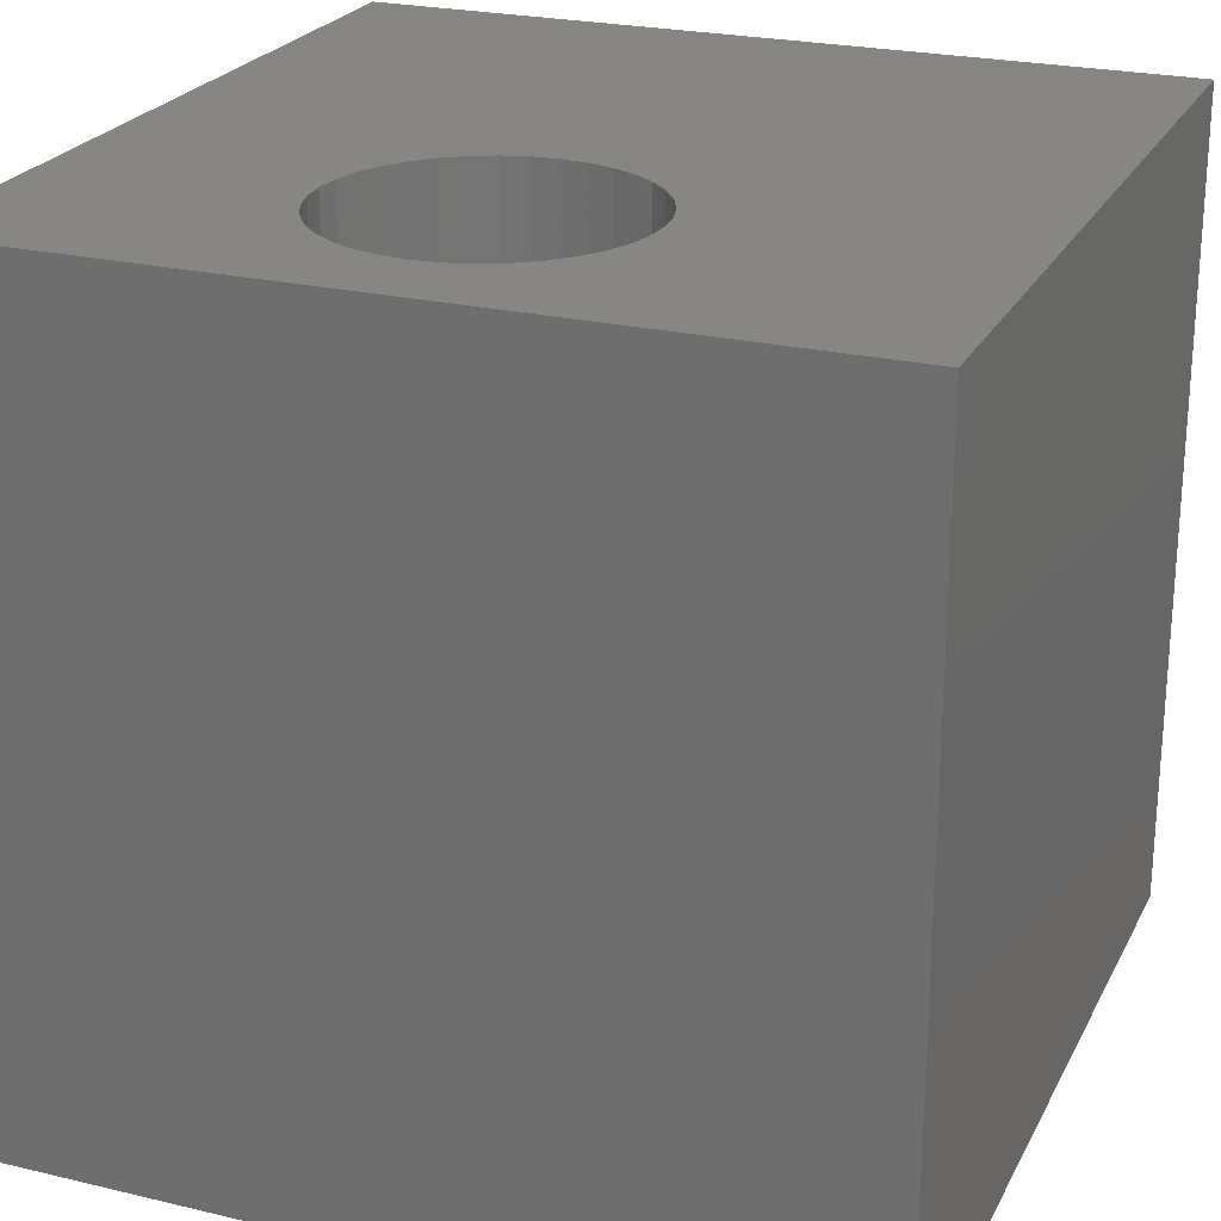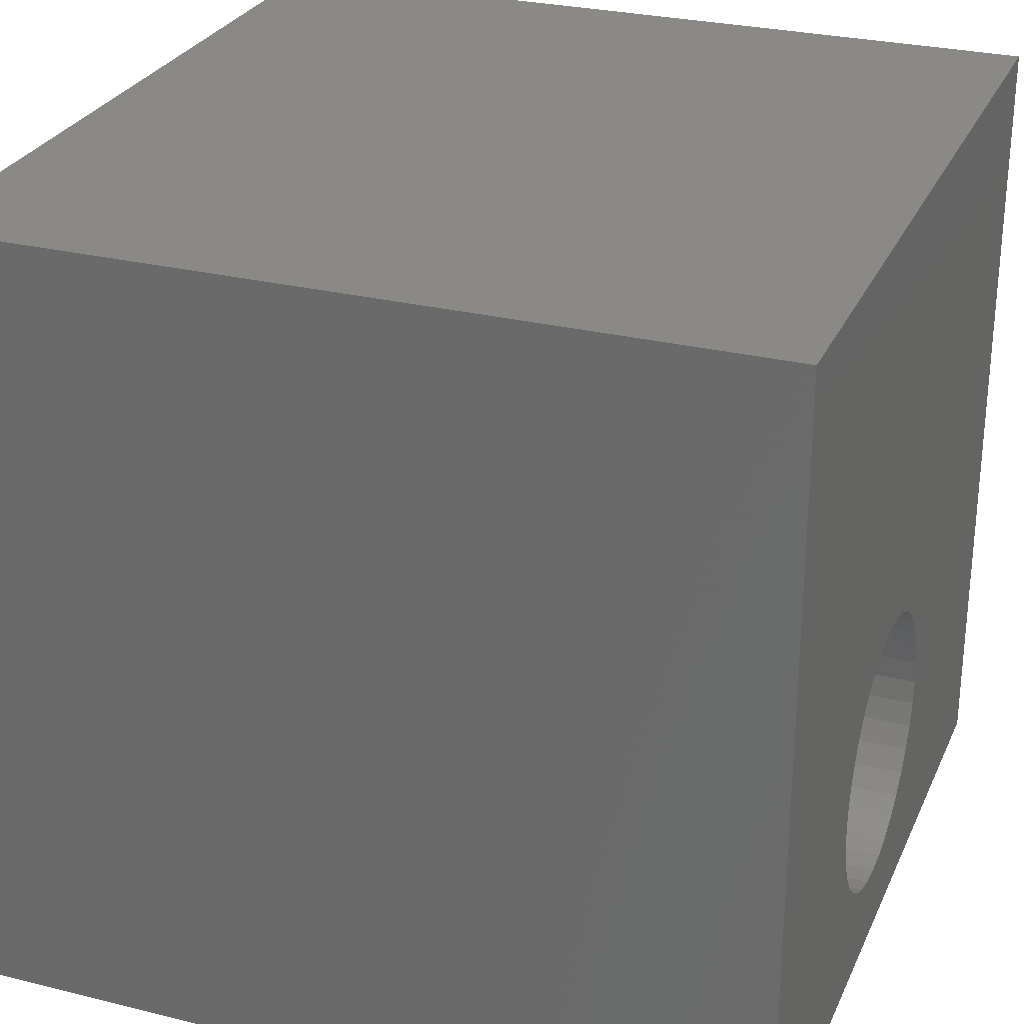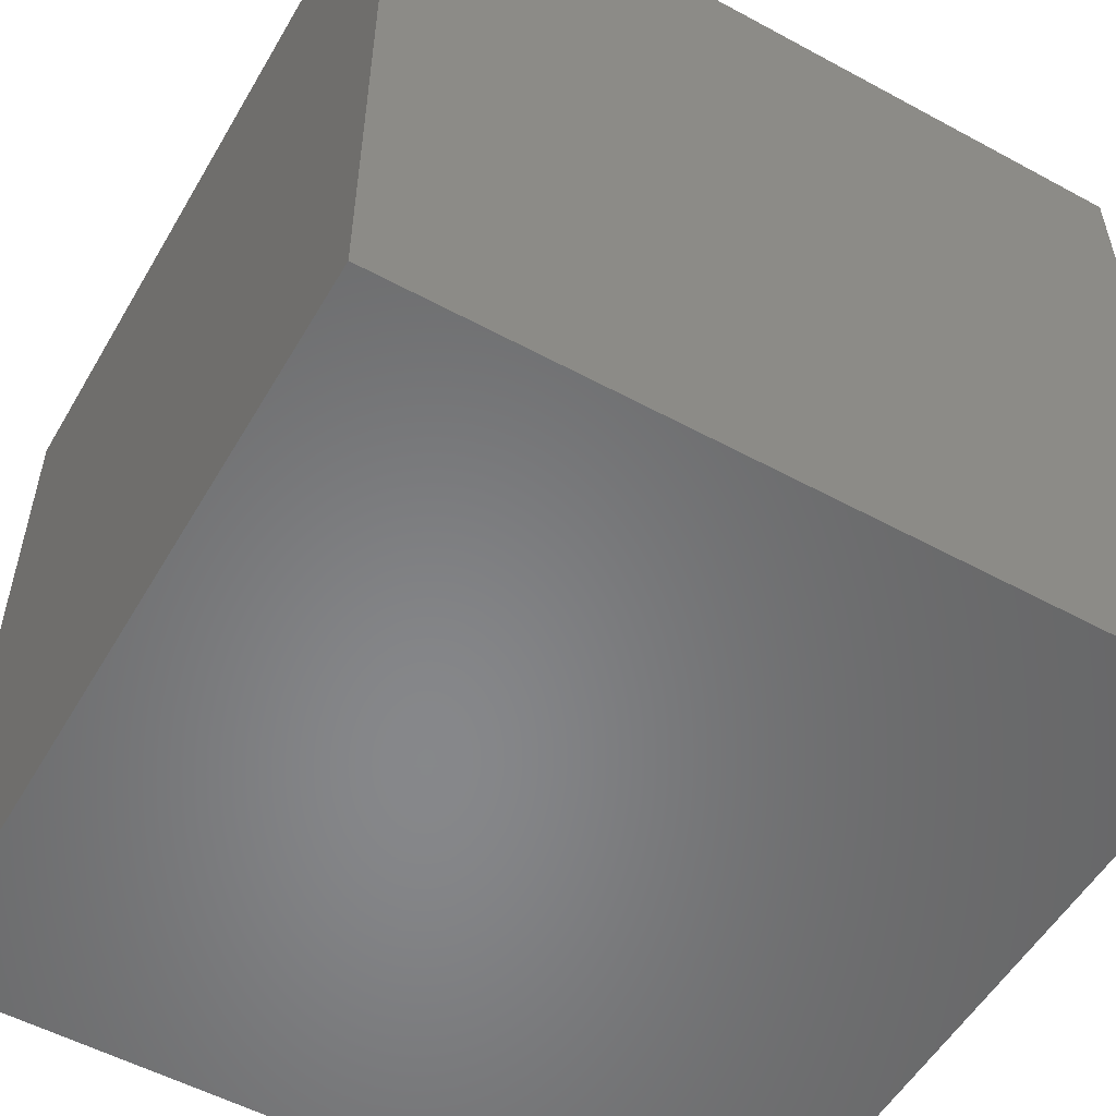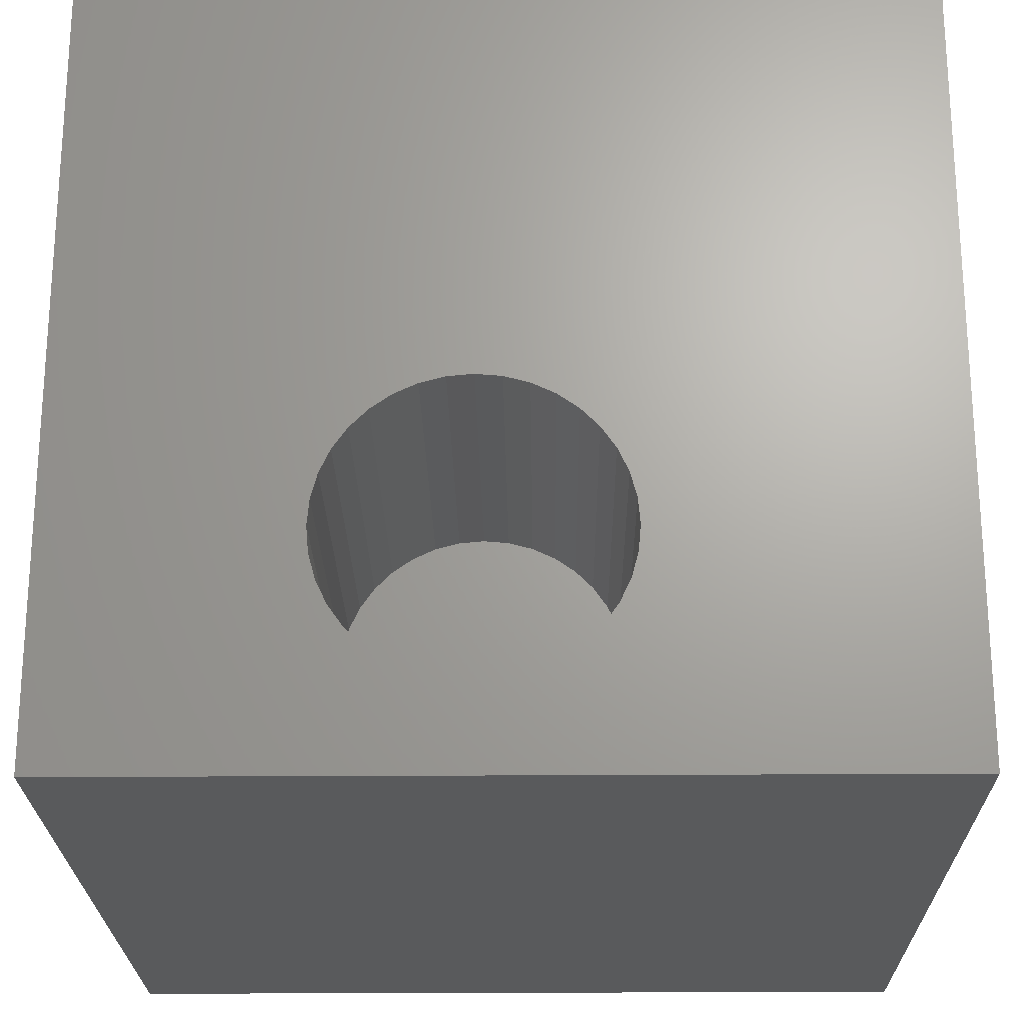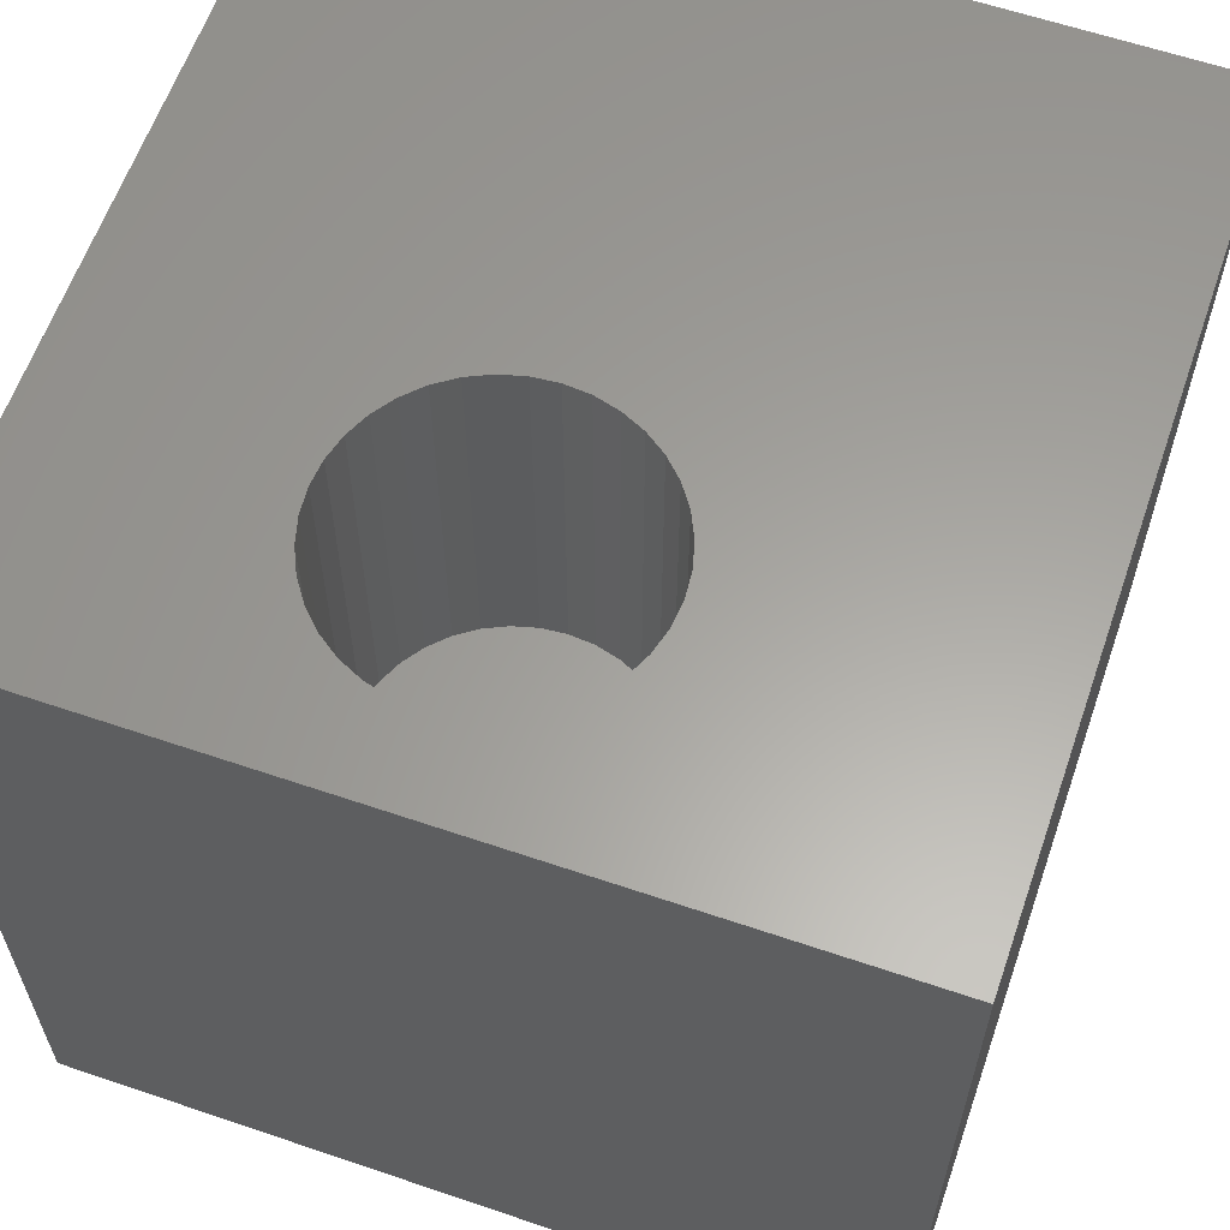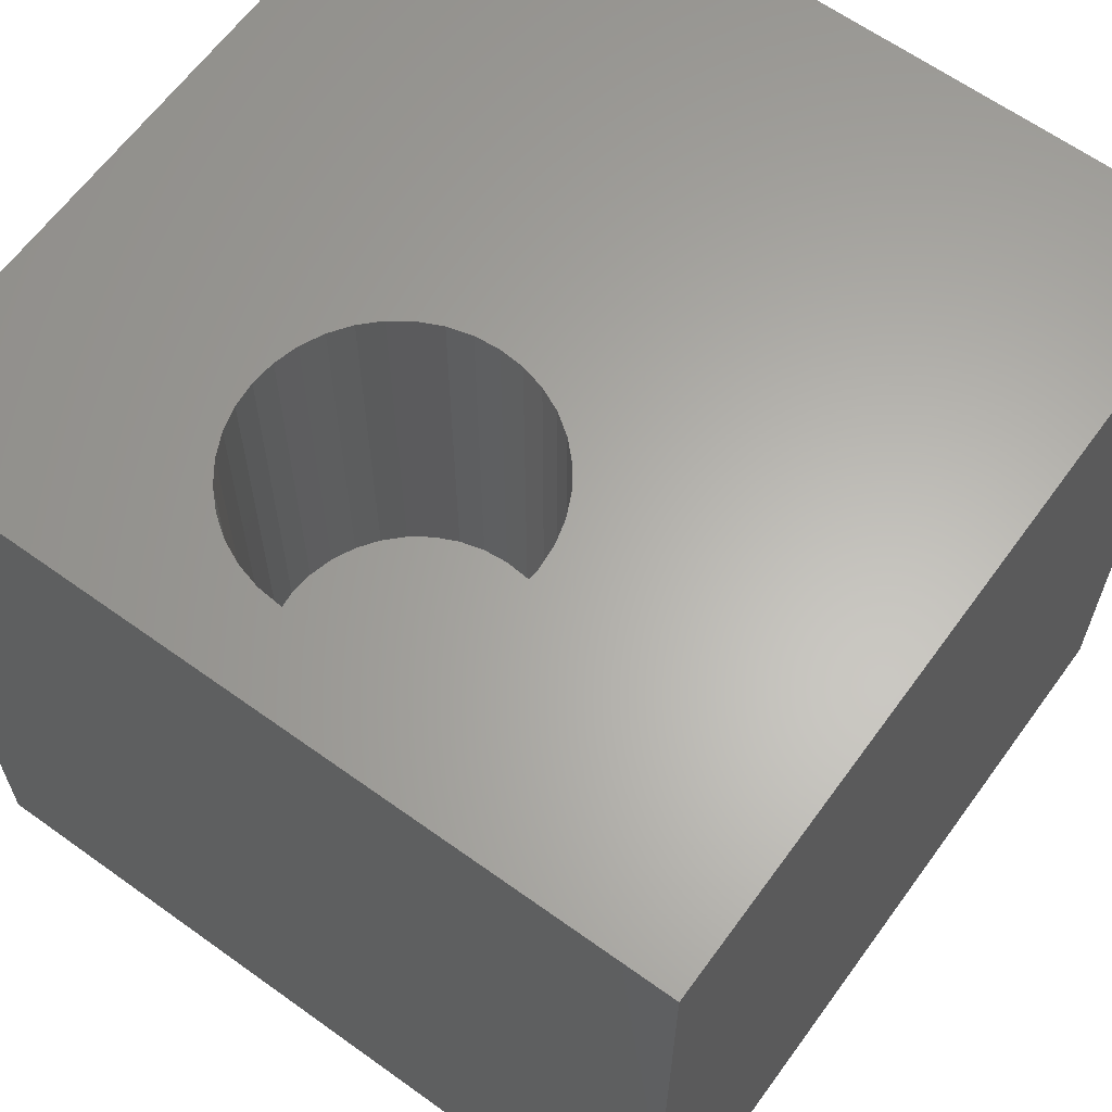
<metadata>
{"format":"stl","ext":"stl","renderer":"f3d","projection":"perspective","resolution":1024,"background":"white","views":[{"elev":23.8,"azim":21.6,"up":"+Z"},{"elev":27.9,"azim":-69.4,"up":"+Y"},{"elev":-54.2,"azim":-119.9,"up":"+Z"},{"elev":-22.8,"azim":0.7,"up":"+Y"},{"elev":61.3,"azim":19.1,"up":"+Z"},{"elev":63.4,"azim":36.0,"up":"+Z"}]}
</metadata>
<code>
# stl→obj: 80 verts, 156 faces
v 0 10 10
v 0 10 0
v 0 0 10
v 0 0 0
v 10 0 10
v 6.419 2.755 10
v 6.392 2.448 10
v 6.313 2.151 10
v 6.183 1.872 10
v 6.006 1.62 10
v 5.258 1.096 10
v 4.961 1.016 10
v 4.654 0.9896 10
v 4.348 1.016 10
v 4.051 1.096 10
v 3.126 3.637 10
v 3.302 3.889 10
v 5.789 1.403 10
v 5.537 1.226 10
v 3.772 1.226 10
v 3.52 1.403 10
v 3.302 1.62 10
v 3.126 1.872 10
v 2.996 2.151 10
v 2.916 2.448 10
v 2.889 2.755 10
v 2.916 3.061 10
v 2.996 3.358 10
v 3.52 4.107 10
v 3.772 4.283 10
v 4.051 4.413 10
v 4.348 4.493 10
v 4.654 4.519 10
v 10 10 10
v 4.961 4.493 10
v 5.258 4.413 10
v 5.537 4.283 10
v 5.789 4.107 10
v 6.006 3.889 10
v 6.183 3.637 10
v 6.313 3.358 10
v 6.392 3.061 10
v 10 10 0
v 10 0 0
v 6.392 2.448 5.205
v 6.419 2.755 5.205
v 6.392 3.061 5.205
v 6.313 3.358 5.205
v 6.183 3.637 5.205
v 6.006 3.889 5.205
v 5.789 4.107 5.205
v 5.537 4.283 5.205
v 5.258 4.413 5.205
v 4.961 4.493 5.205
v 4.654 4.519 5.205
v 4.348 4.493 5.205
v 4.051 4.413 5.205
v 3.772 4.283 5.205
v 3.52 4.107 5.205
v 3.302 3.889 5.205
v 3.126 3.637 5.205
v 2.996 3.358 5.205
v 2.916 3.061 5.205
v 2.889 2.755 5.205
v 2.916 2.448 5.205
v 2.996 2.151 5.205
v 3.126 1.872 5.205
v 3.302 1.62 5.205
v 3.52 1.403 5.205
v 3.772 1.226 5.205
v 4.051 1.096 5.205
v 4.348 1.016 5.205
v 4.654 0.9896 5.205
v 4.961 1.016 5.205
v 5.258 1.096 5.205
v 5.537 1.226 5.205
v 5.789 1.403 5.205
v 6.006 1.62 5.205
v 6.183 1.872 5.205
v 6.313 2.151 5.205
f 1 2 3
f 3 2 4
f 5 6 7
f 7 8 5
f 5 8 9
f 5 9 10
f 11 12 5
f 5 12 13
f 5 13 3
f 3 13 14
f 3 14 15
f 1 16 17
f 10 18 5
f 5 18 19
f 5 19 11
f 15 20 3
f 3 20 21
f 3 21 22
f 22 23 3
f 3 23 24
f 3 24 25
f 25 26 3
f 3 26 27
f 3 27 1
f 1 27 28
f 1 28 16
f 17 29 1
f 1 29 30
f 1 30 31
f 31 32 1
f 1 32 33
f 1 33 34
f 34 33 35
f 34 35 36
f 36 37 34
f 34 37 38
f 34 38 39
f 39 40 34
f 34 40 41
f 34 41 5
f 5 41 42
f 5 42 6
f 43 34 44
f 44 34 5
f 2 43 4
f 4 43 44
f 34 43 1
f 1 43 2
f 44 5 4
f 4 5 3
f 45 6 46
f 46 6 42
f 46 42 47
f 47 42 41
f 47 41 48
f 48 41 40
f 48 40 49
f 49 40 39
f 49 39 50
f 50 39 38
f 50 38 51
f 51 38 37
f 51 37 52
f 52 37 36
f 52 36 53
f 53 36 35
f 53 35 54
f 54 35 33
f 54 33 55
f 55 33 32
f 55 32 56
f 56 32 31
f 56 31 57
f 57 31 30
f 57 30 58
f 58 30 29
f 58 29 59
f 59 29 17
f 59 17 60
f 60 17 16
f 60 16 61
f 61 16 28
f 61 28 62
f 62 28 27
f 62 27 63
f 63 27 26
f 63 26 64
f 64 26 25
f 64 25 65
f 65 25 24
f 65 24 66
f 66 24 23
f 66 23 67
f 67 23 22
f 67 22 68
f 68 22 21
f 68 21 69
f 69 21 20
f 69 20 70
f 70 20 15
f 70 15 71
f 71 15 14
f 71 14 72
f 72 14 13
f 72 13 73
f 73 13 12
f 73 12 74
f 74 12 11
f 74 11 75
f 75 11 19
f 75 19 76
f 76 19 18
f 76 18 77
f 77 18 10
f 77 10 78
f 78 10 9
f 78 9 79
f 79 9 8
f 79 8 80
f 80 8 7
f 80 7 45
f 45 7 6
f 65 66 46
f 61 62 46
f 48 49 56
f 57 58 46
f 62 63 46
f 46 63 64
f 46 64 65
f 58 59 46
f 46 59 60
f 46 60 61
f 66 67 46
f 46 67 68
f 46 68 45
f 45 68 80
f 57 46 56
f 56 46 47
f 56 47 48
f 69 70 75
f 75 70 71
f 69 75 68
f 68 75 76
f 68 76 77
f 77 78 68
f 68 78 79
f 68 79 80
f 50 54 49
f 49 54 55
f 49 55 56
f 50 51 54
f 54 51 52
f 54 52 53
f 71 72 75
f 75 72 73
f 75 73 74

</code>
